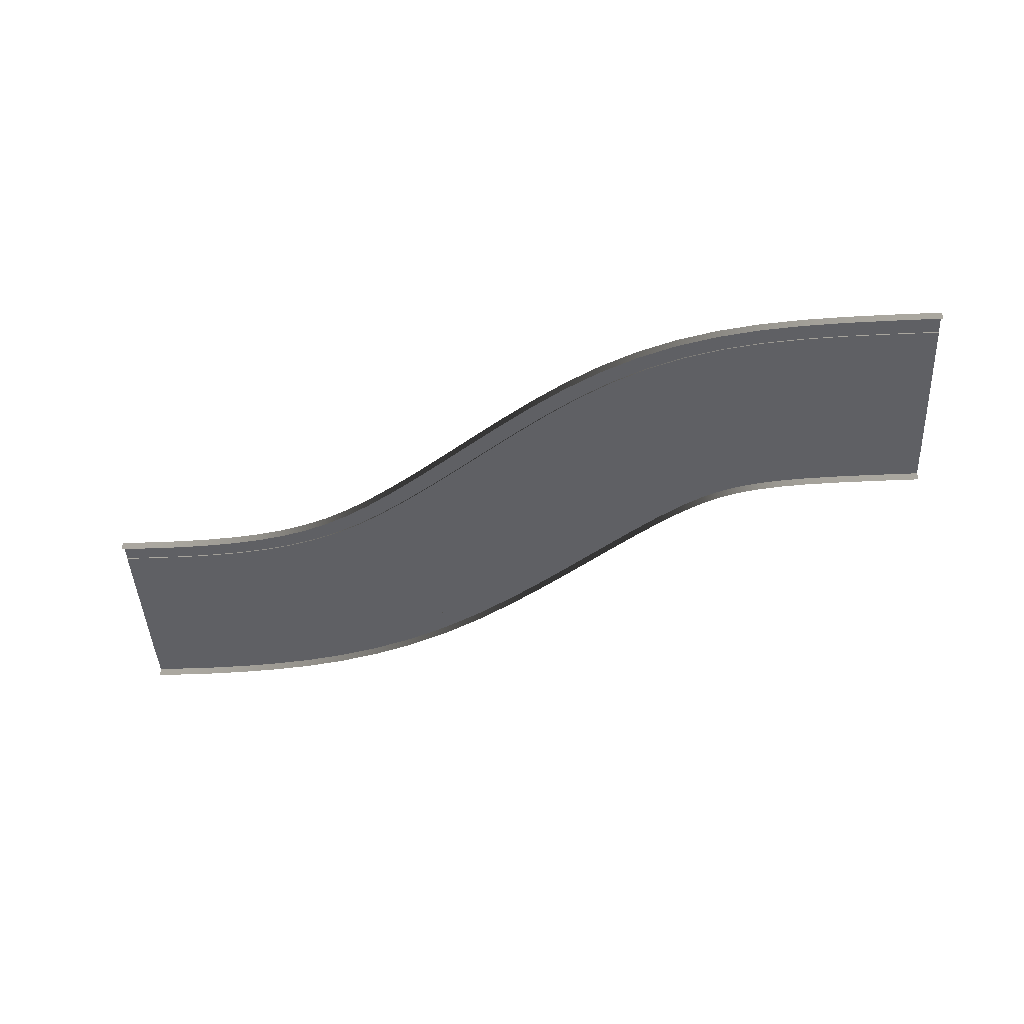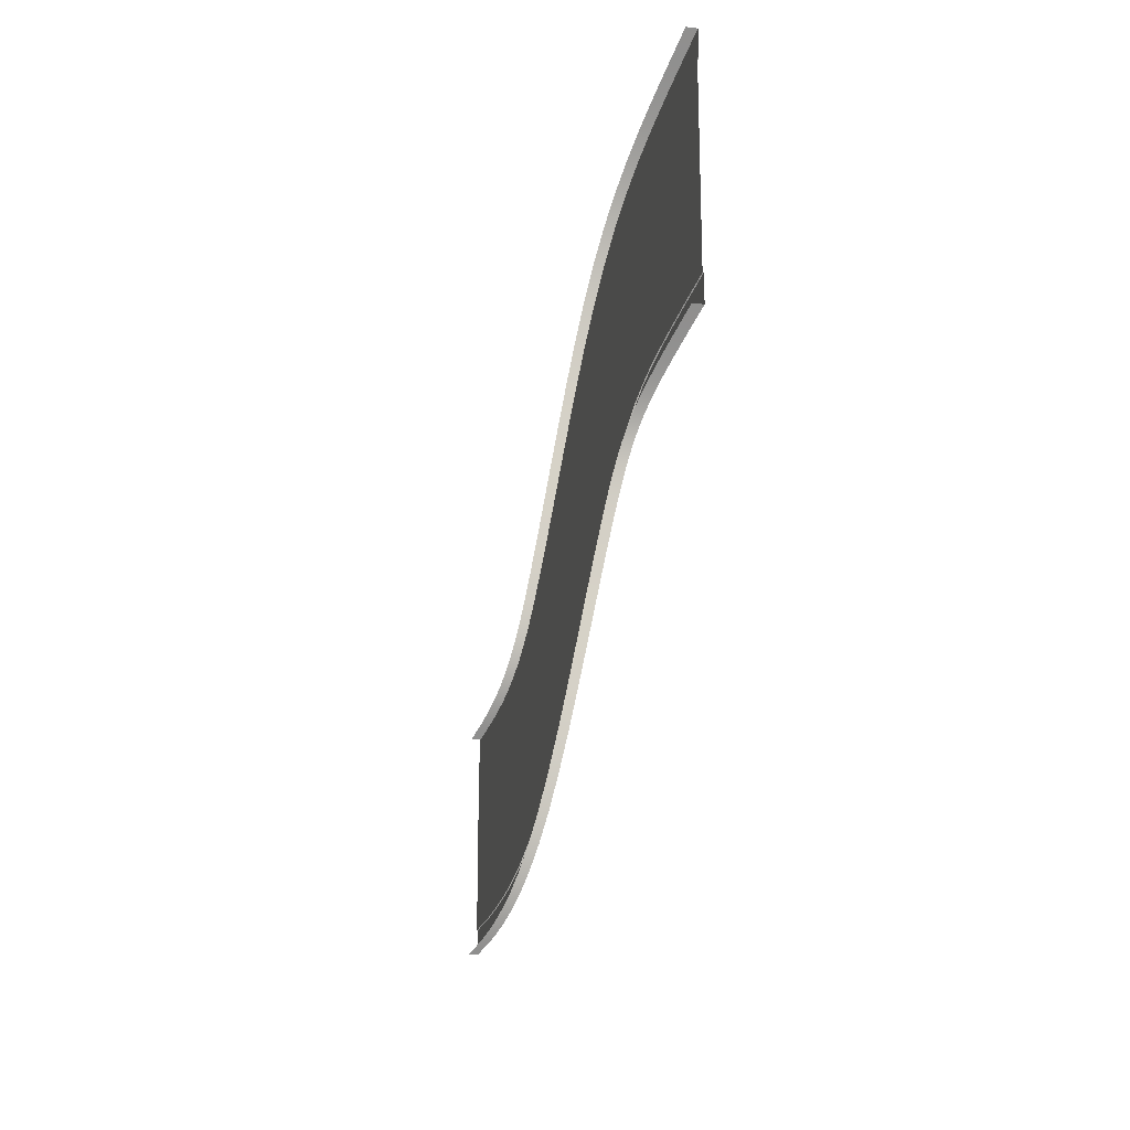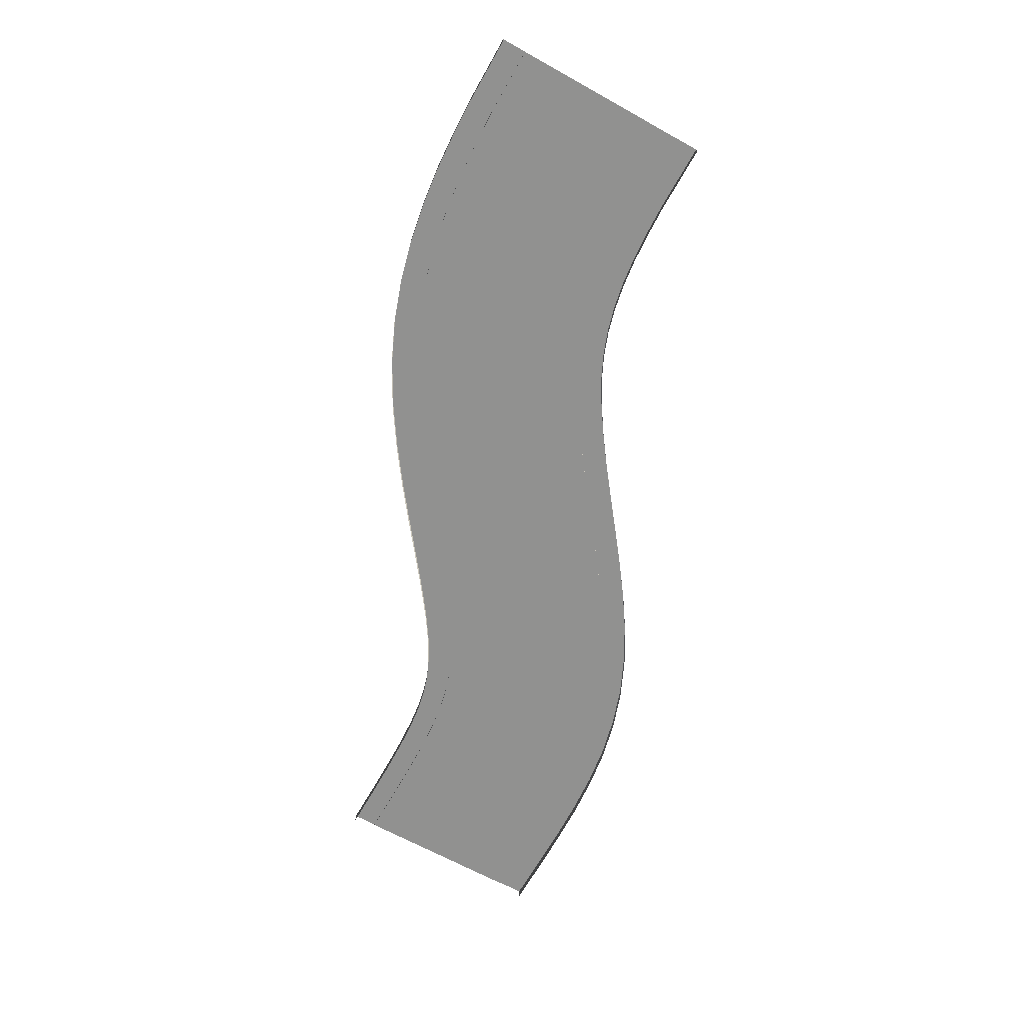
<metadata>
{"format":"obj","ext":"obj","renderer":"f3d","projection":"perspective","resolution":1024,"background":"white","views":[{"elev":-44.2,"azim":2.9,"up":"+Y"},{"elev":-20.4,"azim":77.9,"up":"+Z"},{"elev":-65.9,"azim":-119.3,"up":"+Y"}]}
</metadata>
<code>
v -60.68 0.5029 -19.99
v -56.01 0.5029 -19.99
v -56.01 0.5029 -7.987
v -60.68 0.5029 -7.987
v -51.35 0.5029 -7.987
v -51.35 0.5029 -19.99
v -47.09 0.5029 -7.808
v -46.68 0.5029 -19.8
v -42.86 0.5029 -7.501
v -42.01 0.5029 -19.47
v -38.79 0.5029 -6.991
v -37.35 0.5029 -18.9
v -34.87 0.5029 -6.239
v -32.68 0.5029 -18.04
v -31.07 0.5029 -5.204
v -28.01 0.5029 -16.81
v -27.36 0.5029 -3.844
v -23.35 0.5029 -15.15
v -23.69 0.5029 -2.105
v -18.68 0.5029 -13.01
v -19.95 0.5029 0.07518
v -14.02 0.5029 -10.36
v -15.96 0.5029 2.725
v -9.372 0.5029 -7.305
v -11.78 0.5029 5.753
v -4.761 0.5029 -3.982
v -7.465 0.5029 9.038
v -0.2004 0.5029 -0.5136
v -3.061 0.5029 12.46
v 4.294 0.5029 2.973
v 1.414 0.5029 15.88
v 8.708 0.5029 6.351
v 5.96 0.5029 19.19
v 13.02 0.5029 9.493
v 10.61 0.5029 22.28
v 17.23 0.5029 12.27
v 15.42 0.5029 25.02
v 21.3 0.5029 14.57
v 20.41 0.5029 27.31
v 25.31 0.5029 16.36
v 25.57 0.5029 29.09
v 29.35 0.5029 17.7
v 30.86 0.5029 30.36
v 33.55 0.5029 18.66
v 36.28 0.5029 31.19
v 38 0.5029 19.31
v 41.86 0.5029 31.66
v 42.83 0.5029 19.7
v 47.69 0.5029 31.89
v 48.14 0.5029 19.9
v 53.89 0.5029 31.98
v 54.04 0.5029 19.98
v 60.64 0.5029 31.99
v 60.65 0.5029 19.99
v -60.68 0.5029 -31.99
v -56.01 0.5029 -31.99
v -56.01 0.5029 -19.99
v -60.68 0.5029 -19.99
v -51.35 0.5029 -19.99
v -51.35 0.5029 -31.99
v -46.68 0.5029 -19.8
v -46.27 0.5029 -31.8
v -42.01 0.5029 -19.47
v -41.16 0.5029 -31.44
v -37.35 0.5029 -18.9
v -35.9 0.5029 -30.82
v -32.68 0.5029 -18.04
v -30.49 0.5029 -29.84
v -28.01 0.5029 -16.81
v -24.96 0.5029 -28.41
v -23.35 0.5029 -15.15
v -19.33 0.5029 -26.46
v -18.68 0.5029 -13.01
v -13.67 0.5029 -23.91
v -14.02 0.5029 -10.36
v -8.084 0.5029 -20.79
v -9.372 0.5029 -7.305
v -2.783 0.5029 -17.34
v -4.761 0.5029 -3.982
v 2.256 0.5029 -13.72
v -0.2004 0.5029 -0.5136
v 7.064 0.5029 -10.07
v 4.294 0.5029 2.973
v 11.65 0.5029 -6.509
v 8.708 0.5029 6.351
v 16 0.5029 -3.179
v 13.02 0.5029 9.493
v 20.09 0.5029 -0.2093
v 17.23 0.5029 12.27
v 23.84 0.5029 2.262
v 21.3 0.5029 14.57
v 27.19 0.5029 4.108
v 25.31 0.5029 16.36
v 30.2 0.5029 5.398
v 29.35 0.5029 17.7
v 33.14 0.5029 6.312
v 33.55 0.5029 18.66
v 36.23 0.5029 6.967
v 38 0.5029 19.31
v 39.72 0.5029 7.432
v 42.83 0.5029 19.7
v 43.8 0.5029 7.739
v 48.14 0.5029 19.9
v 48.59 0.5029 7.91
v 54.04 0.5029 19.98
v 54.19 0.5029 7.976
v 60.65 0.5029 19.99
v 60.67 0.5029 7.986
v -60.68 -0.6401 -35.42
v -56.01 -0.6401 -35.42
v -56.01 0.6401 -35.42
v -60.68 0.6401 -35.42
v -51.35 0.6401 -35.42
v -51.35 -0.6401 -35.42
v -46.16 0.6401 -35.22
v -46.16 -0.6401 -35.22
v -40.92 0.6401 -34.86
v -40.92 -0.6401 -34.86
v -35.49 0.6401 -34.22
v -35.49 -0.6401 -34.22
v -29.86 0.6401 -33.21
v -29.86 -0.6401 -33.21
v -24.08 0.6401 -31.73
v -24.08 -0.6401 -31.73
v -18.19 0.6401 -29.7
v -18.19 -0.6401 -29.7
v -12.23 0.6401 -27.03
v -12.23 -0.6401 -27.03
v -6.388 0.6401 -23.77
v -6.388 -0.6401 -23.77
v -0.9003 0.6401 -20.2
v -0.9003 -0.6401 -20.2
v 4.261 0.6401 -16.5
v 4.261 -0.6401 -16.5
v 9.14 0.6401 -12.79
v 9.14 -0.6401 -12.79
v 13.75 0.6401 -9.219
v 13.75 -0.6401 -9.219
v 18.09 0.6401 -5.902
v 18.09 -0.6401 -5.902
v 22.1 0.6401 -2.982
v 22.1 -0.6401 -2.982
v 25.74 0.6401 -0.5988
v 25.74 -0.6401 -0.5988
v 28.87 0.6401 1.12
v 28.87 -0.6401 1.12
v 31.6 0.6401 2.267
v 31.6 -0.6401 2.267
v 34.22 0.6401 3.058
v 34.22 -0.6401 3.058
v 37 0.6401 3.625
v 37 -0.6401 3.625
v 40.22 0.6401 4.039
v 40.22 -0.6401 4.039
v 44.08 0.6401 4.322
v 44.08 -0.6401 4.322
v 48.72 0.6401 4.483
v 48.72 -0.6401 4.483
v 54.24 0.6401 4.548
v 54.24 -0.6401 4.548
v 60.68 0.6401 4.557
v 60.68 -0.6401 4.557
v -60.68 0.6401 -4.558
v -56.01 0.6401 -4.558
v -56.01 -0.6401 -4.558
v -60.68 -0.6401 -4.558
v -51.35 -0.6401 -4.558
v -51.35 0.6401 -4.558
v -47.2 -0.6401 -4.381
v -47.2 0.6401 -4.381
v -43.1 -0.6401 -4.08
v -43.1 0.6401 -4.08
v -39.21 -0.6401 -3.588
v -39.21 0.6401 -3.588
v -35.49 -0.6401 -2.868
v -35.49 0.6401 -2.868
v -31.94 -0.6401 -1.889
v -31.94 0.6401 -1.889
v -28.5 -0.6401 -0.6122
v -28.5 0.6401 -0.6122
v -25.12 -0.6401 1.011
v -25.12 0.6401 1.011
v -21.64 -0.6401 3.056
v -21.64 0.6401 3.056
v -17.84 -0.6401 5.591
v -17.84 0.6401 5.591
v -13.78 -0.6401 8.535
v -13.78 0.6401 8.535
v -9.541 -0.6401 11.77
v -9.541 0.6401 11.77
v -5.162 -0.6401 15.16
v -5.162 0.6401 15.16
v -0.6702 -0.6401 18.6
v -0.6702 0.6401 18.6
v 3.942 -0.6401 21.97
v 3.942 0.6401 21.97
v 8.715 -0.6401 25.14
v 8.715 0.6401 25.14
v 13.73 -0.6401 28.01
v 13.73 0.6401 28.01
v 19.02 -0.6401 30.44
v 19.02 0.6401 30.44
v 24.49 -0.6401 32.34
v 24.49 0.6401 32.34
v 30.09 -0.6401 33.7
v 30.09 0.6401 33.7
v 35.79 -0.6401 34.58
v 35.79 0.6401 34.58
v 41.58 -0.6401 35.08
v 41.58 0.6401 35.08
v 47.56 -0.6401 35.32
v 47.56 0.6401 35.32
v 53.85 -0.6401 35.4
v 53.85 0.6401 35.4
v 60.63 -0.6401 35.42
v 60.63 0.6401 35.42
v -60.68 0.6401 -7.987
v -56.01 0.6401 -7.987
v -56.01 0.6401 -4.558
v -60.68 0.6401 -4.558
v -51.35 0.6401 -4.558
v -51.35 0.6401 -7.987
v -47.2 0.6401 -4.381
v -47.09 0.6401 -7.808
v -43.1 0.6401 -4.08
v -42.86 0.6401 -7.501
v -39.21 0.6401 -3.588
v -38.79 0.6401 -6.991
v -35.49 0.6401 -2.868
v -34.87 0.6401 -6.239
v -31.94 0.6401 -1.889
v -31.07 0.6401 -5.204
v -28.5 0.6401 -0.6122
v -27.36 0.6401 -3.844
v -25.12 0.6401 1.011
v -23.69 0.6401 -2.105
v -21.64 0.6401 3.056
v -19.95 0.6401 0.07518
v -17.84 0.6401 5.591
v -15.96 0.6401 2.725
v -13.78 0.6401 8.535
v -11.78 0.6401 5.753
v -9.541 0.6401 11.77
v -7.465 0.6401 9.038
v -5.162 0.6401 15.16
v -3.061 0.6401 12.46
v -0.6702 0.6401 18.6
v 1.414 0.6401 15.88
v 3.942 0.6401 21.97
v 5.96 0.6401 19.19
v 8.715 0.6401 25.14
v 10.61 0.6401 22.28
v 13.73 0.6401 28.01
v 15.42 0.6401 25.02
v 19.02 0.6401 30.44
v 20.41 0.6401 27.31
v 24.49 0.6401 32.34
v 25.57 0.6401 29.09
v 30.09 0.6401 33.7
v 30.86 0.6401 30.36
v 35.79 0.6401 34.58
v 36.28 0.6401 31.19
v 41.58 0.6401 35.08
v 41.86 0.6401 31.66
v 47.56 0.6401 35.32
v 47.69 0.6401 31.89
v 53.85 0.6401 35.4
v 53.89 0.6401 31.98
v 60.63 0.6401 35.42
v 60.64 0.6401 31.99
v -60.68 0.5029 -7.987
v -56.01 0.5029 -7.987
v -56.01 0.6401 -7.987
v -60.68 0.6401 -7.987
v -51.35 0.6401 -7.987
v -51.35 0.5029 -7.987
v -47.09 0.6401 -7.808
v -47.09 0.5029 -7.808
v -42.86 0.6401 -7.501
v -42.86 0.5029 -7.501
v -38.79 0.6401 -6.991
v -38.79 0.5029 -6.991
v -34.87 0.6401 -6.239
v -34.87 0.5029 -6.239
v -31.07 0.6401 -5.204
v -31.07 0.5029 -5.204
v -27.36 0.6401 -3.844
v -27.36 0.5029 -3.844
v -23.69 0.6401 -2.105
v -23.69 0.5029 -2.105
v -19.95 0.6401 0.07518
v -19.95 0.5029 0.07518
v -15.96 0.6401 2.725
v -15.96 0.5029 2.725
v -11.78 0.6401 5.753
v -11.78 0.5029 5.753
v -7.465 0.6401 9.038
v -7.465 0.5029 9.038
v -3.061 0.6401 12.46
v -3.061 0.5029 12.46
v 1.414 0.6401 15.88
v 1.414 0.5029 15.88
v 5.96 0.6401 19.19
v 5.96 0.5029 19.19
v 10.61 0.6401 22.28
v 10.61 0.5029 22.28
v 15.42 0.6401 25.02
v 15.42 0.5029 25.02
v 20.41 0.6401 27.31
v 20.41 0.5029 27.31
v 25.57 0.6401 29.09
v 25.57 0.5029 29.09
v 30.86 0.6401 30.36
v 30.86 0.5029 30.36
v 36.28 0.6401 31.19
v 36.28 0.5029 31.19
v 41.86 0.6401 31.66
v 41.86 0.5029 31.66
v 47.69 0.6401 31.89
v 47.69 0.5029 31.89
v 53.89 0.6401 31.98
v 53.89 0.5029 31.98
v 60.64 0.6401 31.99
v 60.64 0.5029 31.99
v -60.68 0.6401 -35.42
v -56.01 0.6401 -35.42
v -56.01 0.6401 -31.99
v -60.68 0.6401 -31.99
v -51.35 0.6401 -31.99
v -51.35 0.6401 -35.42
v -46.27 0.6401 -31.8
v -46.16 0.6401 -35.22
v -41.16 0.6401 -31.44
v -40.92 0.6401 -34.86
v -35.9 0.6401 -30.82
v -35.49 0.6401 -34.22
v -30.49 0.6401 -29.84
v -29.86 0.6401 -33.21
v -24.96 0.6401 -28.41
v -24.08 0.6401 -31.73
v -19.33 0.6401 -26.46
v -18.19 0.6401 -29.7
v -13.67 0.6401 -23.91
v -12.23 0.6401 -27.03
v -8.084 0.6401 -20.79
v -6.388 0.6401 -23.77
v -2.783 0.6401 -17.34
v -0.9003 0.6401 -20.2
v 2.256 0.6401 -13.72
v 4.261 0.6401 -16.5
v 7.064 0.6401 -10.07
v 9.14 0.6401 -12.79
v 11.65 0.6401 -6.509
v 13.75 0.6401 -9.219
v 16 0.6401 -3.179
v 18.09 0.6401 -5.902
v 20.09 0.6401 -0.2093
v 22.1 0.6401 -2.982
v 23.84 0.6401 2.262
v 25.74 0.6401 -0.5988
v 27.19 0.6401 4.108
v 28.87 0.6401 1.12
v 30.2 0.6401 5.398
v 31.6 0.6401 2.267
v 33.14 0.6401 6.312
v 34.22 0.6401 3.058
v 36.23 0.6401 6.967
v 37 0.6401 3.625
v 39.72 0.6401 7.432
v 40.22 0.6401 4.039
v 43.8 0.6401 7.739
v 44.08 0.6401 4.322
v 48.59 0.6401 7.91
v 48.72 0.6401 4.483
v 54.19 0.6401 7.976
v 54.24 0.6401 4.548
v 60.67 0.6401 7.986
v 60.68 0.6401 4.557
v -60.68 0.6401 -31.99
v -56.01 0.6401 -31.99
v -56.01 0.5029 -31.99
v -60.68 0.5029 -31.99
v -51.35 0.5029 -31.99
v -51.35 0.6401 -31.99
v -46.27 0.5029 -31.8
v -46.27 0.6401 -31.8
v -41.16 0.5029 -31.44
v -41.16 0.6401 -31.44
v -35.9 0.5029 -30.82
v -35.9 0.6401 -30.82
v -30.49 0.5029 -29.84
v -30.49 0.6401 -29.84
v -24.96 0.5029 -28.41
v -24.96 0.6401 -28.41
v -19.33 0.5029 -26.46
v -19.33 0.6401 -26.46
v -13.67 0.5029 -23.91
v -13.67 0.6401 -23.91
v -8.084 0.5029 -20.79
v -8.084 0.6401 -20.79
v -2.783 0.5029 -17.34
v -2.783 0.6401 -17.34
v 2.256 0.5029 -13.72
v 2.256 0.6401 -13.72
v 7.064 0.5029 -10.07
v 7.064 0.6401 -10.07
v 11.65 0.5029 -6.509
v 11.65 0.6401 -6.509
v 16 0.5029 -3.179
v 16 0.6401 -3.179
v 20.09 0.5029 -0.2093
v 20.09 0.6401 -0.2093
v 23.84 0.5029 2.262
v 23.84 0.6401 2.262
v 27.19 0.5029 4.108
v 27.19 0.6401 4.108
v 30.2 0.5029 5.398
v 30.2 0.6401 5.398
v 33.14 0.5029 6.312
v 33.14 0.6401 6.312
v 36.23 0.5029 6.967
v 36.23 0.6401 6.967
v 39.72 0.5029 7.432
v 39.72 0.6401 7.432
v 43.8 0.5029 7.739
v 43.8 0.6401 7.739
v 48.59 0.5029 7.91
v 48.59 0.6401 7.91
v 54.19 0.5029 7.976
v 54.19 0.6401 7.976
v 60.67 0.5029 7.986
v 60.67 0.6401 7.986
g TS_6Lane_14_210486_197
f 1 3 2
f 1 4 3
f 2 3 5
f 2 5 6
f 6 5 7
f 6 7 8
f 8 7 9
f 8 9 10
f 10 9 11
f 10 11 12
f 12 11 13
f 12 13 14
f 14 13 15
f 14 15 16
f 16 15 17
f 16 17 18
f 18 17 19
f 18 19 20
f 20 19 21
f 20 21 22
f 22 21 23
f 22 23 24
f 24 23 25
f 24 25 26
f 26 25 27
f 26 27 28
f 28 27 29
f 28 29 30
f 30 29 31
f 30 31 32
f 32 31 33
f 32 33 34
f 34 33 35
f 34 35 36
f 36 35 37
f 36 37 38
f 38 37 39
f 38 39 40
f 40 39 41
f 40 41 42
f 42 41 43
f 42 43 44
f 44 43 45
f 44 45 46
f 46 45 47
f 46 47 48
f 48 47 49
f 48 49 50
f 50 49 51
f 50 51 52
f 52 51 53
f 52 53 54
f 55 57 56
f 55 58 57
f 56 57 59
f 56 59 60
f 60 59 61
f 60 61 62
f 62 61 63
f 62 63 64
f 64 63 65
f 64 65 66
f 66 65 67
f 66 67 68
f 68 67 69
f 68 69 70
f 70 69 71
f 70 71 72
f 72 71 73
f 72 73 74
f 74 73 75
f 74 75 76
f 76 75 77
f 76 77 78
f 78 77 79
f 78 79 80
f 80 79 81
f 80 81 82
f 82 81 83
f 82 83 84
f 84 83 85
f 84 85 86
f 86 85 87
f 86 87 88
f 88 87 89
f 88 89 90
f 90 89 91
f 90 91 92
f 92 91 93
f 92 93 94
f 94 93 95
f 94 95 96
f 96 95 97
f 96 97 98
f 98 97 99
f 98 99 100
f 100 99 101
f 100 101 102
f 102 101 103
f 102 103 104
f 104 103 105
f 104 105 106
f 106 105 107
f 106 107 108
f 109 111 110
f 109 112 111
f 110 111 113
f 110 113 114
f 114 113 115
f 114 115 116
f 116 115 117
f 116 117 118
f 118 117 119
f 118 119 120
f 120 119 121
f 120 121 122
f 122 121 123
f 122 123 124
f 124 123 125
f 124 125 126
f 126 125 127
f 126 127 128
f 128 127 129
f 128 129 130
f 130 129 131
f 130 131 132
f 132 131 133
f 132 133 134
f 134 133 135
f 134 135 136
f 136 135 137
f 136 137 138
f 138 137 139
f 138 139 140
f 140 139 141
f 140 141 142
f 142 141 143
f 142 143 144
f 144 143 145
f 144 145 146
f 146 145 147
f 146 147 148
f 148 147 149
f 148 149 150
f 150 149 151
f 150 151 152
f 152 151 153
f 152 153 154
f 154 153 155
f 154 155 156
f 156 155 157
f 156 157 158
f 158 157 159
f 158 159 160
f 160 159 161
f 160 161 162
f 163 165 164
f 163 166 165
f 164 165 167
f 164 167 168
f 168 167 169
f 168 169 170
f 170 169 171
f 170 171 172
f 172 171 173
f 172 173 174
f 174 173 175
f 174 175 176
f 176 175 177
f 176 177 178
f 178 177 179
f 178 179 180
f 180 179 181
f 180 181 182
f 182 181 183
f 182 183 184
f 184 183 185
f 184 185 186
f 186 185 187
f 186 187 188
f 188 187 189
f 188 189 190
f 190 189 191
f 190 191 192
f 192 191 193
f 192 193 194
f 194 193 195
f 194 195 196
f 196 195 197
f 196 197 198
f 198 197 199
f 198 199 200
f 200 199 201
f 200 201 202
f 202 201 203
f 202 203 204
f 204 203 205
f 204 205 206
f 206 205 207
f 206 207 208
f 208 207 209
f 208 209 210
f 210 209 211
f 210 211 212
f 212 211 213
f 212 213 214
f 214 213 215
f 214 215 216
f 217 219 218
f 217 220 219
f 218 219 221
f 218 221 222
f 222 221 223
f 222 223 224
f 224 223 225
f 224 225 226
f 226 225 227
f 226 227 228
f 228 227 229
f 228 229 230
f 230 229 231
f 230 231 232
f 232 231 233
f 232 233 234
f 234 233 235
f 234 235 236
f 236 235 237
f 236 237 238
f 238 237 239
f 238 239 240
f 240 239 241
f 240 241 242
f 242 241 243
f 242 243 244
f 244 243 245
f 244 245 246
f 246 245 247
f 246 247 248
f 248 247 249
f 248 249 250
f 250 249 251
f 250 251 252
f 252 251 253
f 252 253 254
f 254 253 255
f 254 255 256
f 256 255 257
f 256 257 258
f 258 257 259
f 258 259 260
f 260 259 261
f 260 261 262
f 262 261 263
f 262 263 264
f 264 263 265
f 264 265 266
f 266 265 267
f 266 267 268
f 268 267 269
f 268 269 270
f 271 273 272
f 271 274 273
f 272 273 275
f 272 275 276
f 276 275 277
f 276 277 278
f 278 277 279
f 278 279 280
f 280 279 281
f 280 281 282
f 282 281 283
f 282 283 284
f 284 283 285
f 284 285 286
f 286 285 287
f 286 287 288
f 288 287 289
f 288 289 290
f 290 289 291
f 290 291 292
f 292 291 293
f 292 293 294
f 294 293 295
f 294 295 296
f 296 295 297
f 296 297 298
f 298 297 299
f 298 299 300
f 300 299 301
f 300 301 302
f 302 301 303
f 302 303 304
f 304 303 305
f 304 305 306
f 306 305 307
f 306 307 308
f 308 307 309
f 308 309 310
f 310 309 311
f 310 311 312
f 312 311 313
f 312 313 314
f 314 313 315
f 314 315 316
f 316 315 317
f 316 317 318
f 318 317 319
f 318 319 320
f 320 319 321
f 320 321 322
f 322 321 323
f 322 323 324
f 325 327 326
f 325 328 327
f 326 327 329
f 326 329 330
f 330 329 331
f 330 331 332
f 332 331 333
f 332 333 334
f 334 333 335
f 334 335 336
f 336 335 337
f 336 337 338
f 338 337 339
f 338 339 340
f 340 339 341
f 340 341 342
f 342 341 343
f 342 343 344
f 344 343 345
f 344 345 346
f 346 345 347
f 346 347 348
f 348 347 349
f 348 349 350
f 350 349 351
f 350 351 352
f 352 351 353
f 352 353 354
f 354 353 355
f 354 355 356
f 356 355 357
f 356 357 358
f 358 357 359
f 358 359 360
f 360 359 361
f 360 361 362
f 362 361 363
f 362 363 364
f 364 363 365
f 364 365 366
f 366 365 367
f 366 367 368
f 368 367 369
f 368 369 370
f 370 369 371
f 370 371 372
f 372 371 373
f 372 373 374
f 374 373 375
f 374 375 376
f 376 375 377
f 376 377 378
f 379 381 380
f 379 382 381
f 380 381 383
f 380 383 384
f 384 383 385
f 384 385 386
f 386 385 387
f 386 387 388
f 388 387 389
f 388 389 390
f 390 389 391
f 390 391 392
f 392 391 393
f 392 393 394
f 394 393 395
f 394 395 396
f 396 395 397
f 396 397 398
f 398 397 399
f 398 399 400
f 400 399 401
f 400 401 402
f 402 401 403
f 402 403 404
f 404 403 405
f 404 405 406
f 406 405 407
f 406 407 408
f 408 407 409
f 408 409 410
f 410 409 411
f 410 411 412
f 412 411 413
f 412 413 414
f 414 413 415
f 414 415 416
f 416 415 417
f 416 417 418
f 418 417 419
f 418 419 420
f 420 419 421
f 420 421 422
f 422 421 423
f 422 423 424
f 424 423 425
f 424 425 426
f 426 425 427
f 426 427 428
f 428 427 429
f 428 429 430
f 430 429 431
f 430 431 432

</code>
